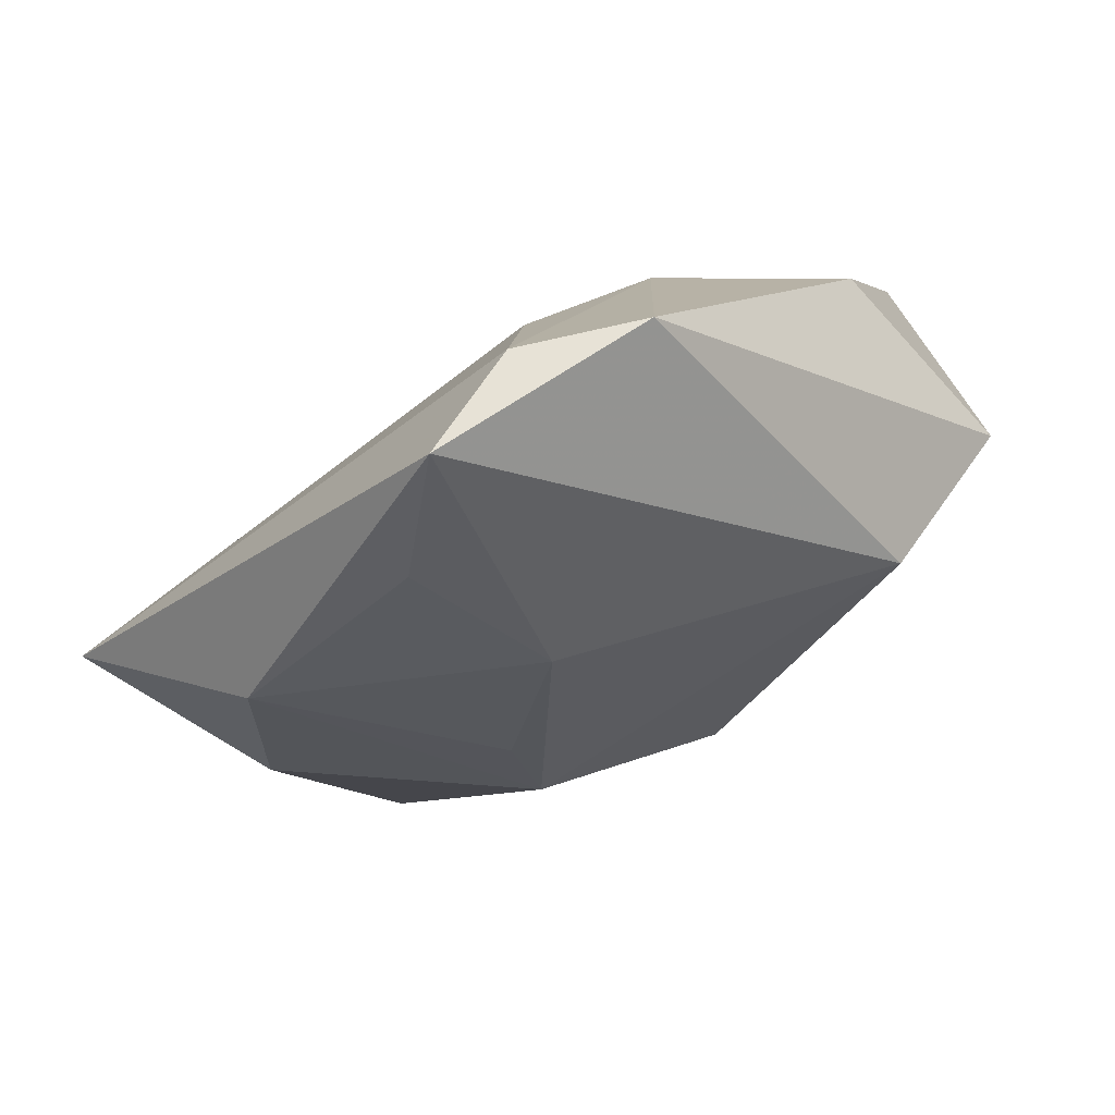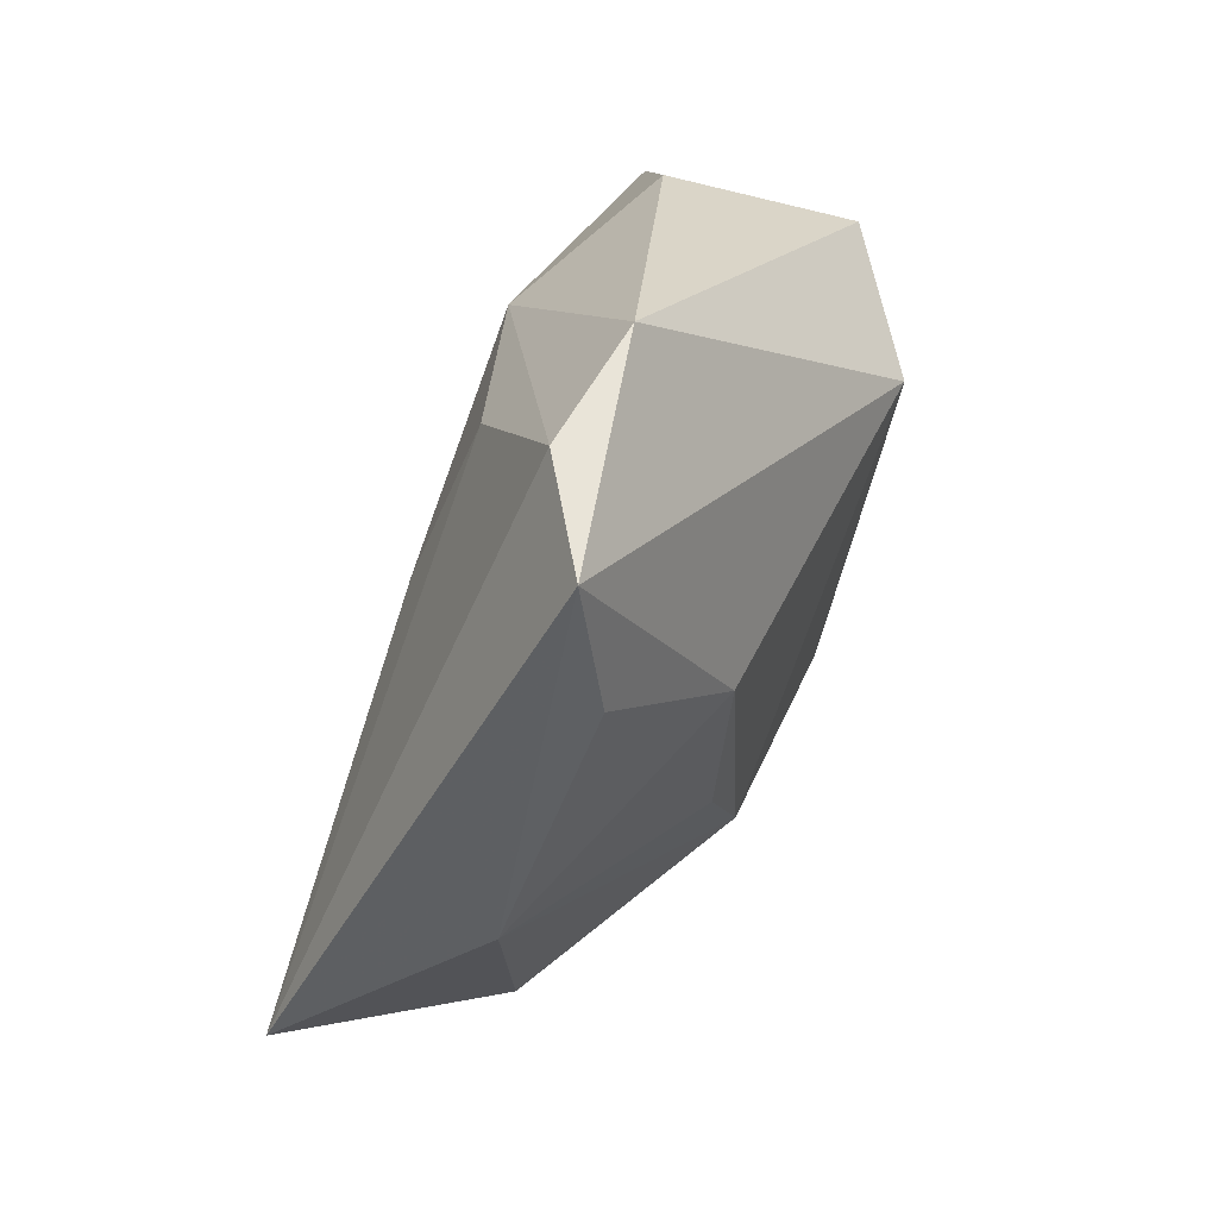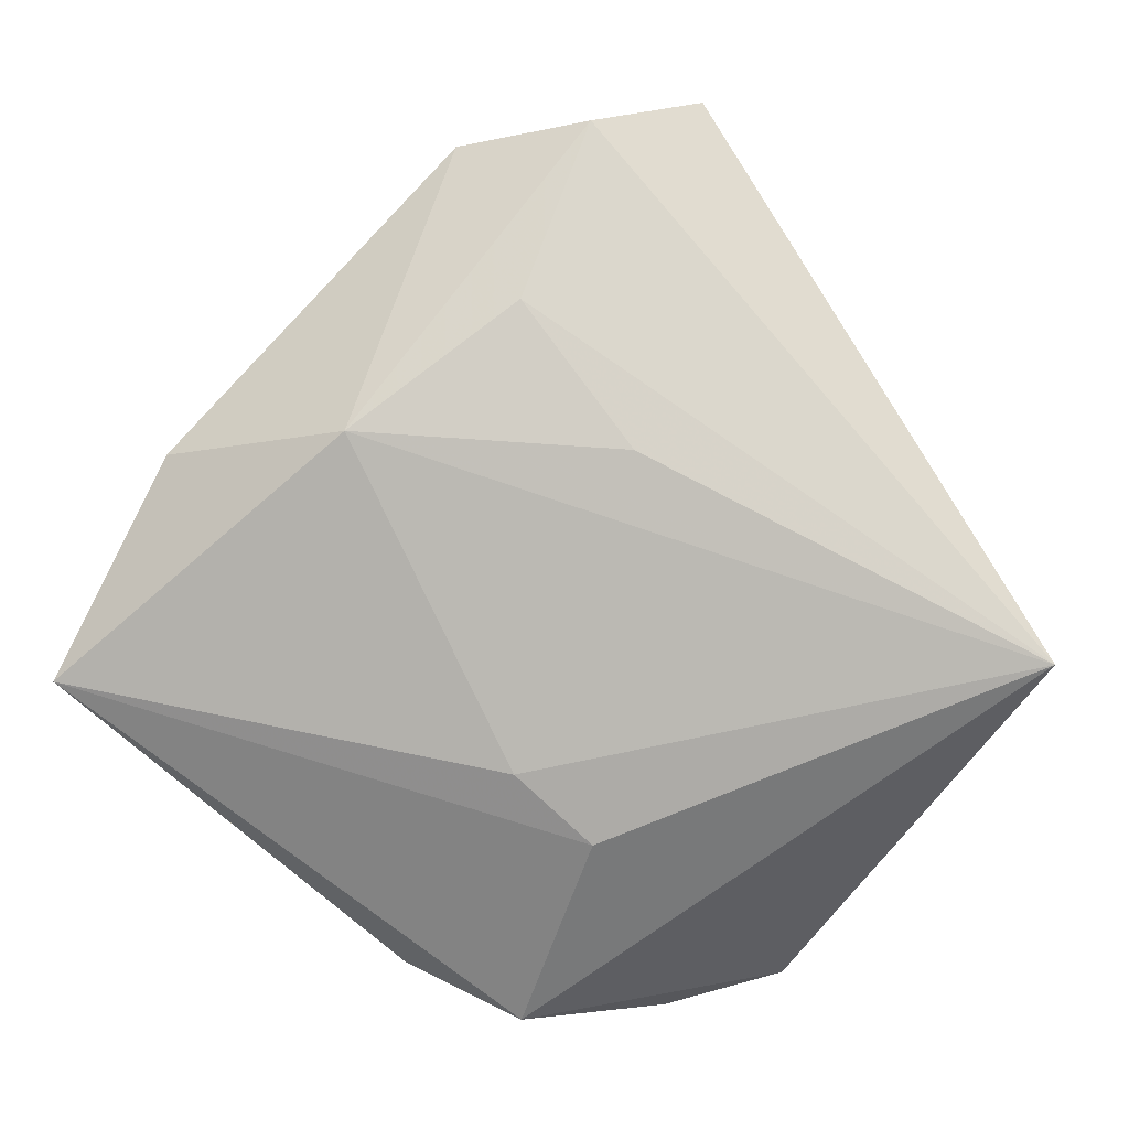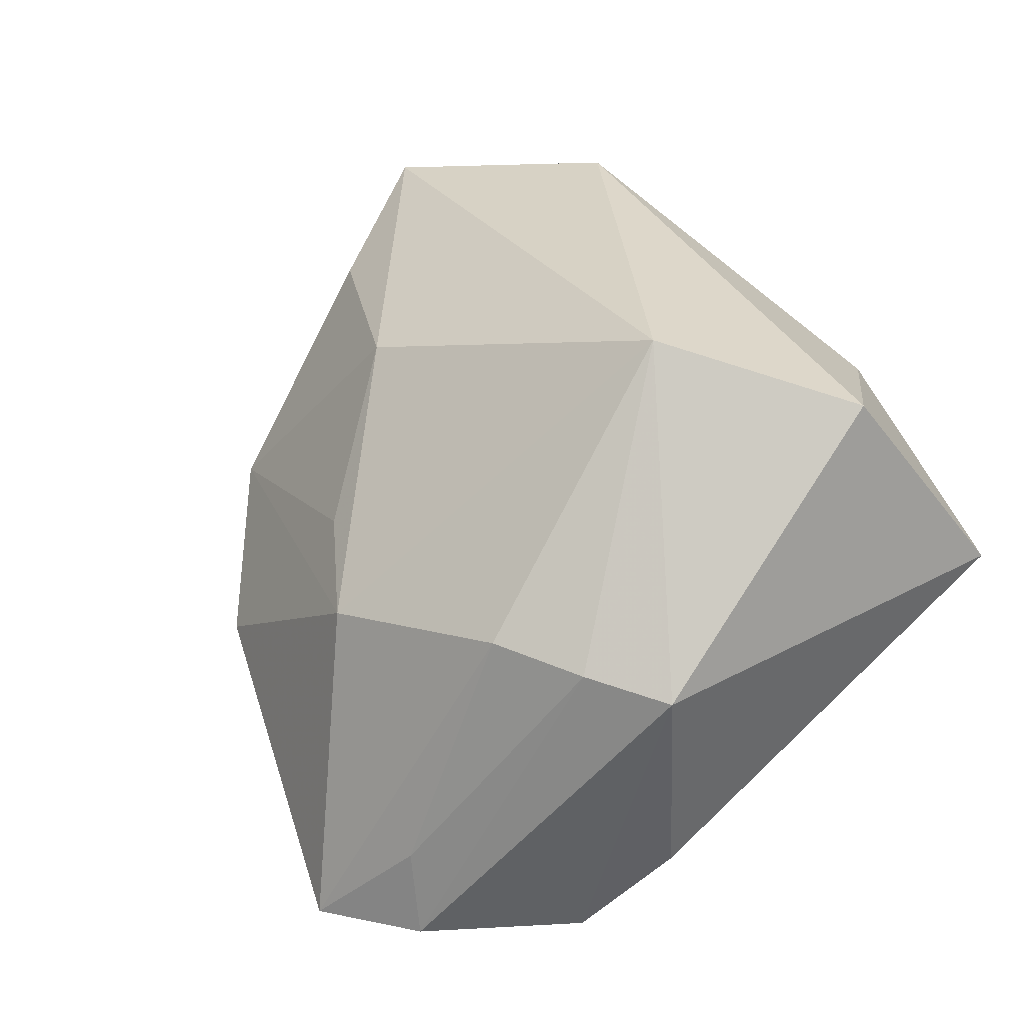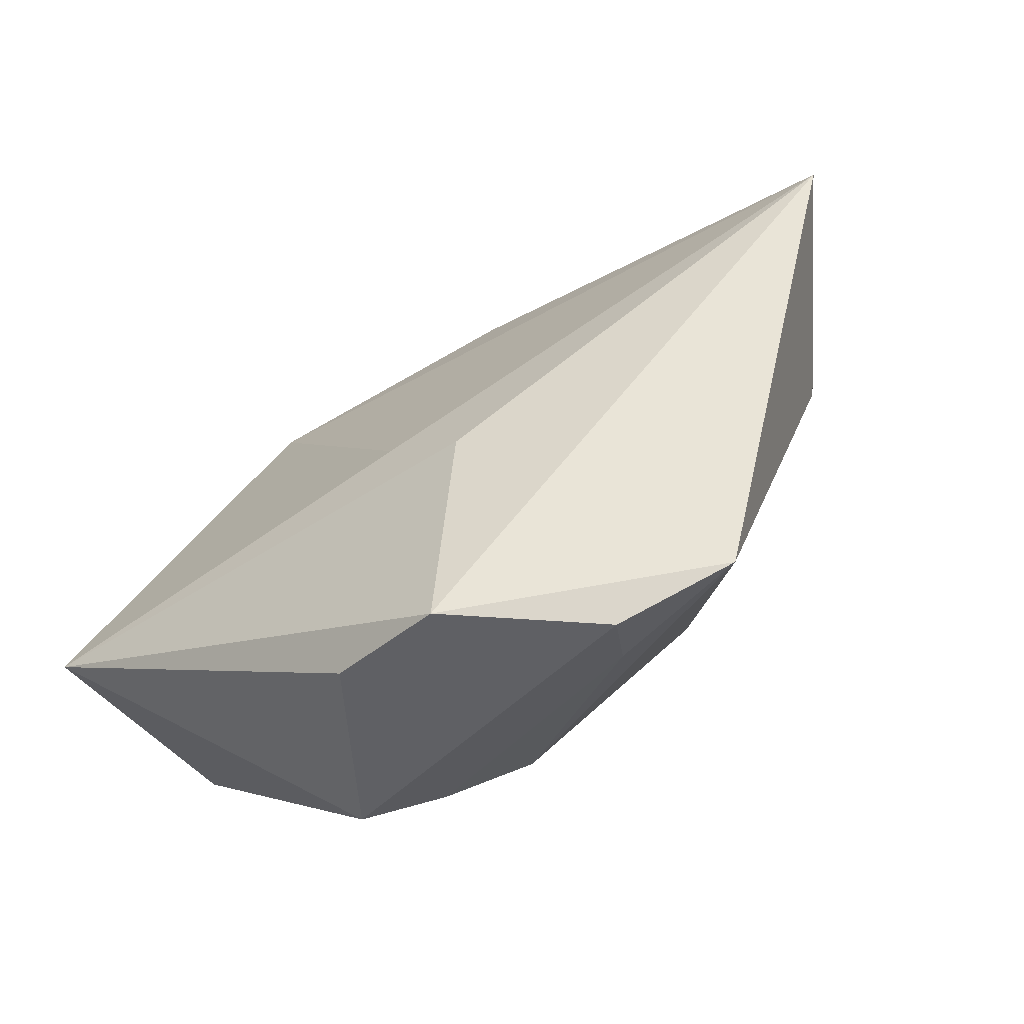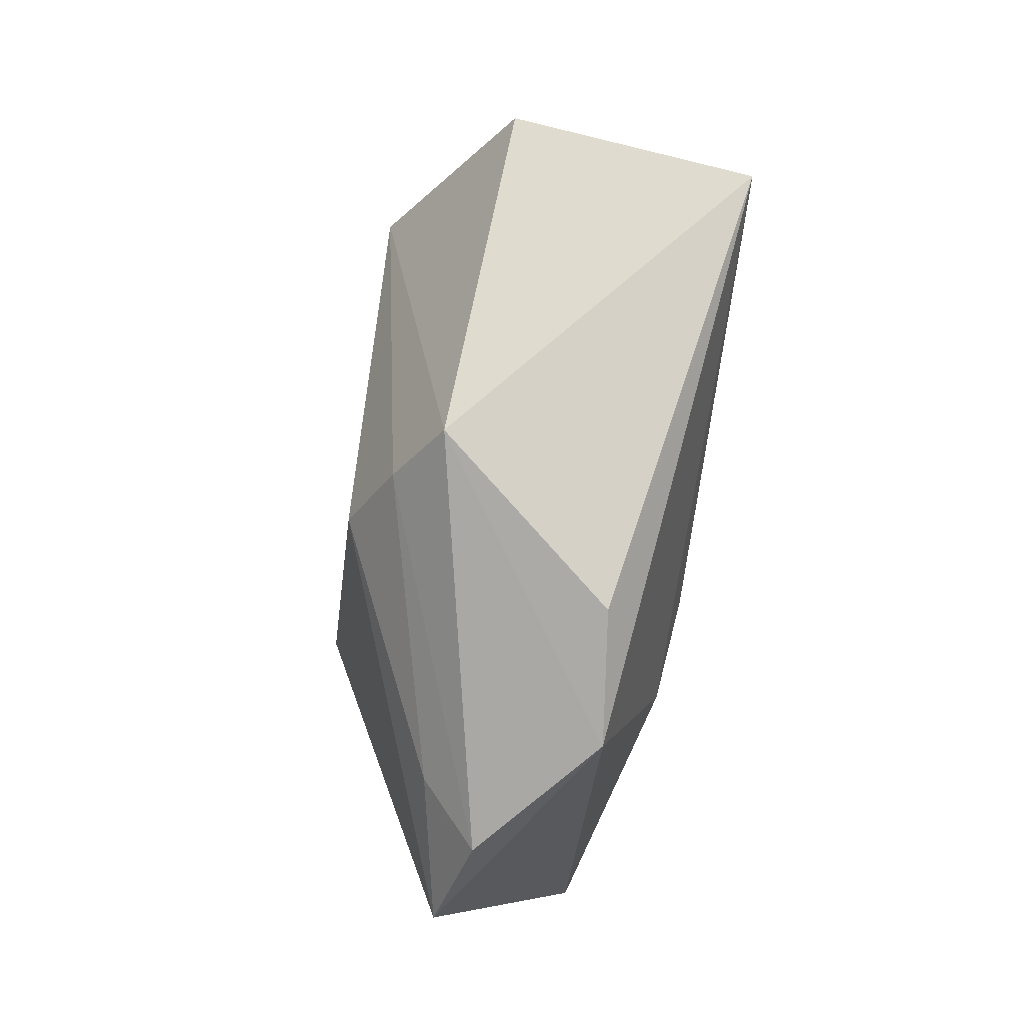
<metadata>
{"format":"obj","ext":"obj","renderer":"f3d","projection":"perspective","resolution":1024,"background":"white","views":[{"elev":68.6,"azim":-25.0,"up":"+Y"},{"elev":71.4,"azim":-66.6,"up":"+Y"},{"elev":7.2,"azim":-173.3,"up":"+Y"},{"elev":-20.5,"azim":35.2,"up":"+Y"},{"elev":-72.0,"azim":-144.2,"up":"+Y"},{"elev":-57.6,"azim":81.8,"up":"+Y"}]}
</metadata>
<code>
v -0.005468 0.04795 -0.002891
v -0.01607 0.04997 0.004247
v -0.01271 -0.01178 0.01897
v -0.01015 0.01986 0.01639
v 0.03626 0.01493 -0.01009
v 0.0245 -0.0264 0.01145
v 0.001037 -0.04263 -0.007404
v -0.03807 -0.005458 0.006849
v 0.04536 0.002196 0.007529
v -0.03783 0.01486 0.005741
v 0.04654 -0.007151 -0.01611
v 0.0004567 -0.01529 -0.01669
v 0.008219 -0.01907 0.01941
v 0.008268 0.04546 -0.001353
v -0.01277 -0.04374 0.00343
v -0.02081 0.03562 0.00855
v -0.02495 -0.04053 0.005866
v -0.01513 -0.0001476 0.01706
v -0.01011 -0.03675 0.008801
v -0.01099 0.0163 -0.01493
v 0.02765 0.009917 0.01863
v -0.007066 -0.02247 -0.01515
v 0.01667 0.01808 -0.01748
v 0.01328 -0.03729 -0.006079
v 0.01677 -0.02318 0.01567
v -0.05134 -0.004147 -0.01266
v 0.0002994 0.03061 -0.01235
f 17 26 7
f 5 11 23
f 12 26 23
f 23 11 12
f 23 26 20
f 20 27 23
f 26 27 20
f 26 2 1
f 1 27 26
f 23 27 1
f 21 6 9
f 9 6 11
f 11 5 9
f 7 11 24
f 24 6 7
f 11 6 24
f 15 17 7
f 7 6 15
f 7 26 22
f 26 12 22
f 22 11 7
f 22 12 11
f 21 2 4
f 4 3 21
f 21 3 13
f 13 3 17
f 26 17 8
f 17 3 8
f 14 5 23
f 23 1 14
f 14 9 5
f 21 9 14
f 14 2 21
f 14 1 2
f 25 15 6
f 25 6 21
f 21 13 25
f 10 8 3
f 10 2 26
f 26 8 10
f 15 25 19
f 19 25 13
f 17 15 19
f 19 13 17
f 3 4 18
f 18 10 3
f 4 10 18
f 16 4 2
f 2 10 16
f 16 10 4

</code>
